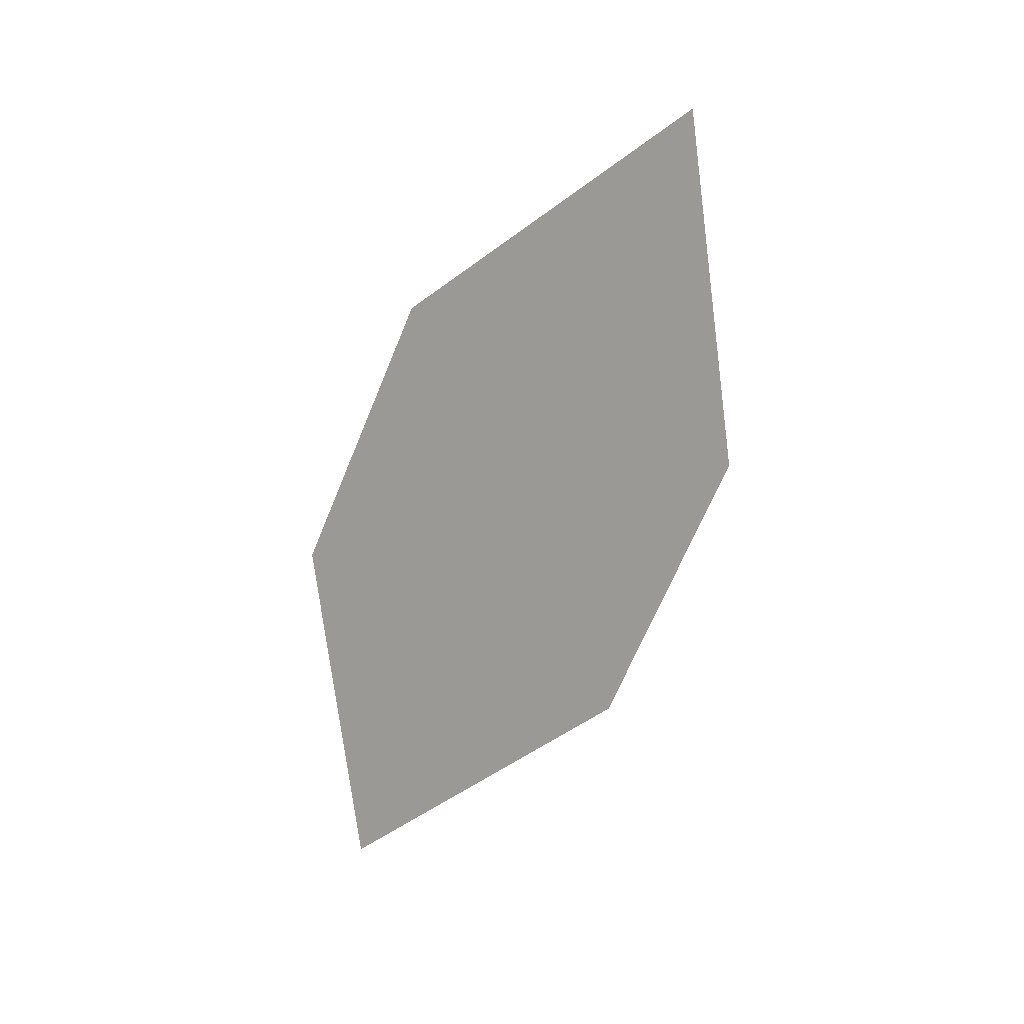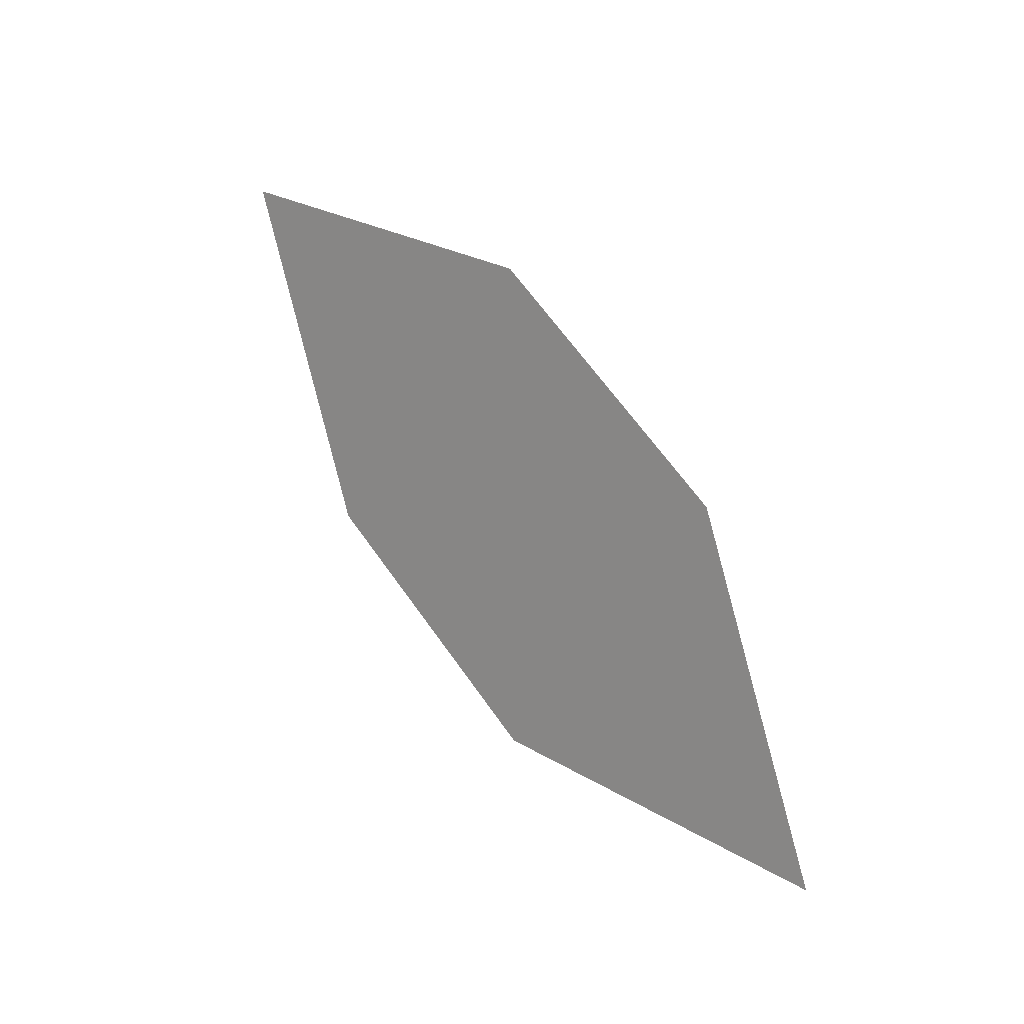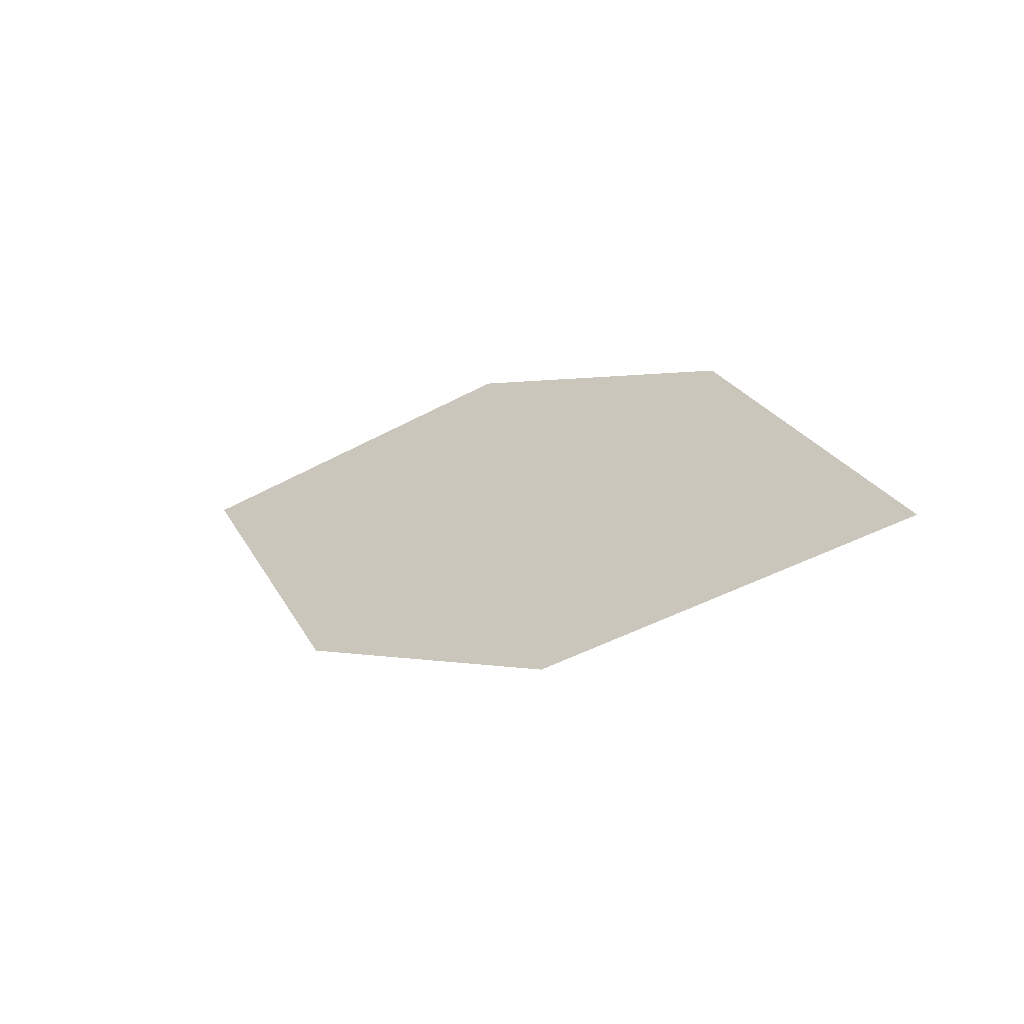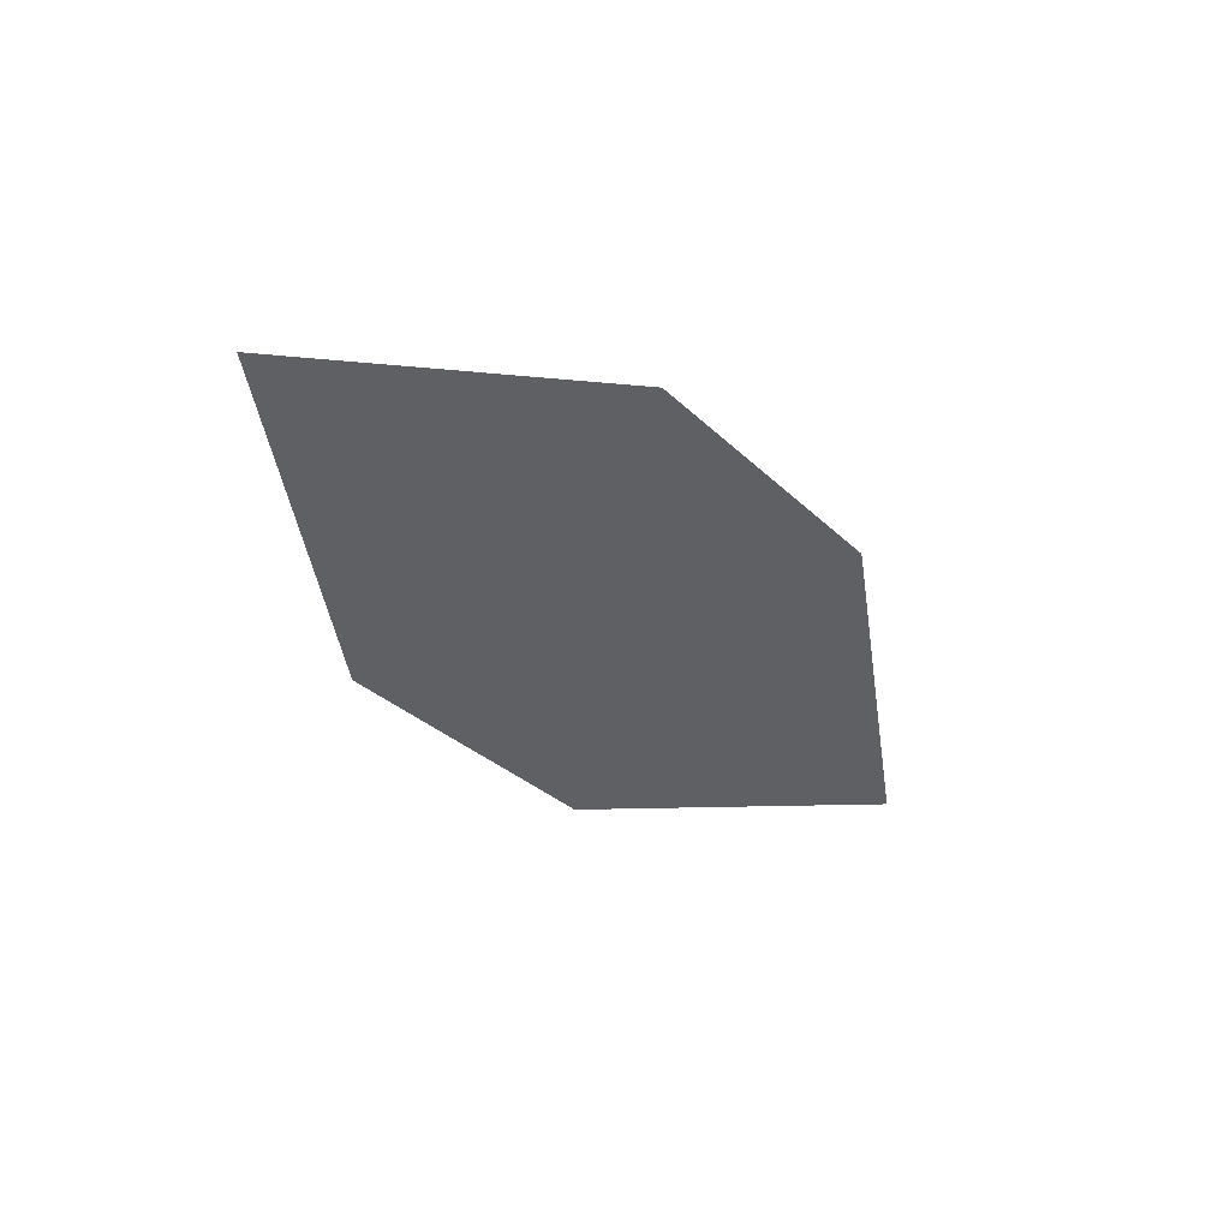
<metadata>
{"format":"obj","ext":"obj","renderer":"f3d","projection":"perspective","resolution":1024,"background":"white","views":[{"elev":-58.7,"azim":49.6,"up":"+Z"},{"elev":43.6,"azim":45.0,"up":"+Y"},{"elev":-25.6,"azim":33.2,"up":"+Y"},{"elev":-41.5,"azim":-70.0,"up":"+Z"}]}
</metadata>
<code>
o leaves.338
v 0.1429 -0.1233 2.21
v 0.1719 -0.1556 2.223
v 0.2529 -0.1587 2.225
v 0.1873 -0.1145 2.207
v 0.2239 -0.1263 2.212
v 0.2086 -0.1674 2.228
f 1 2 6 3
f 1 3 5 4

</code>
